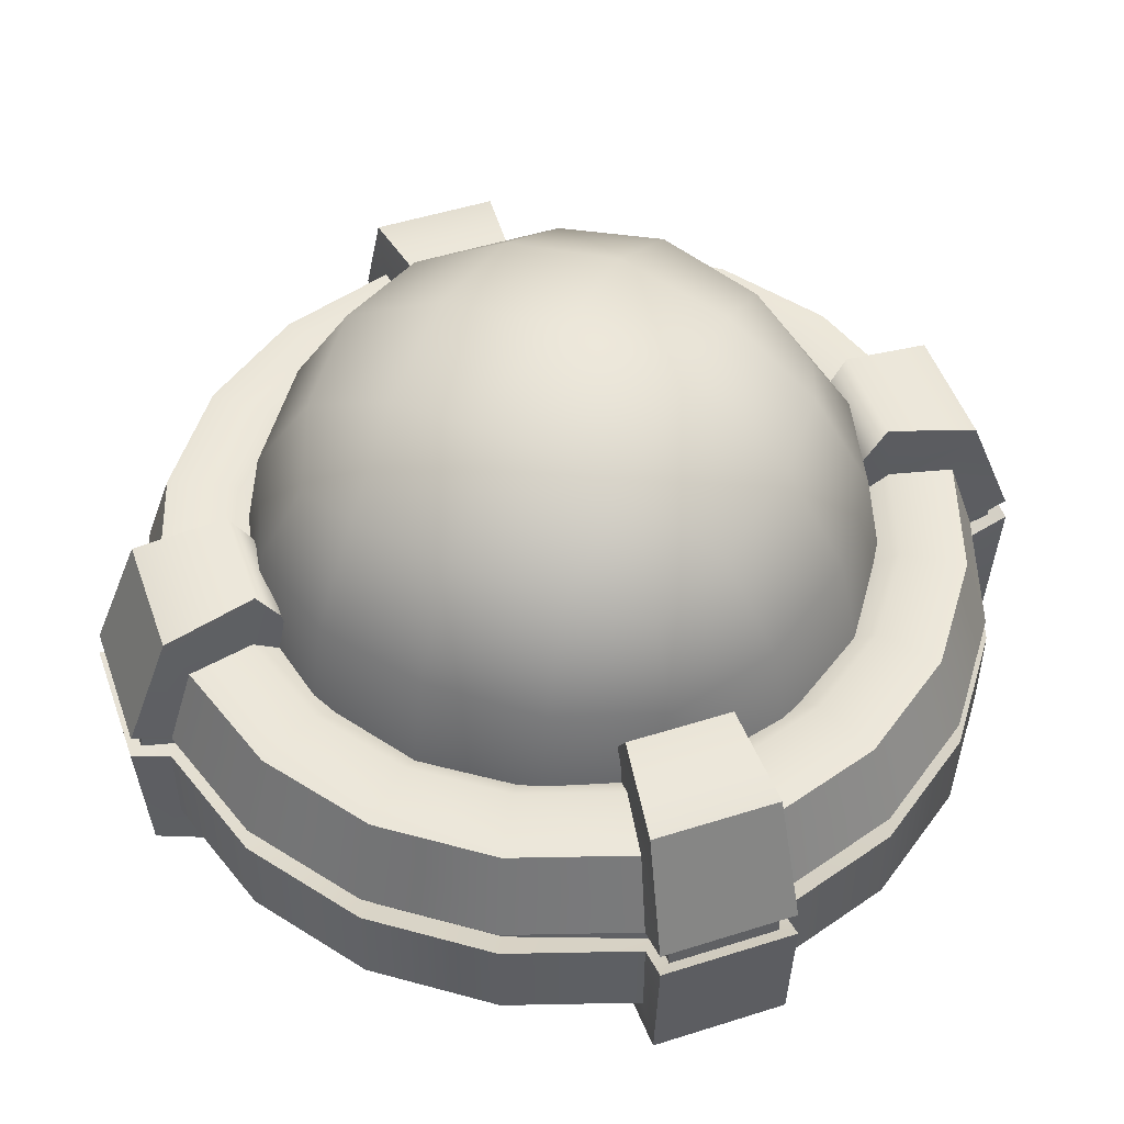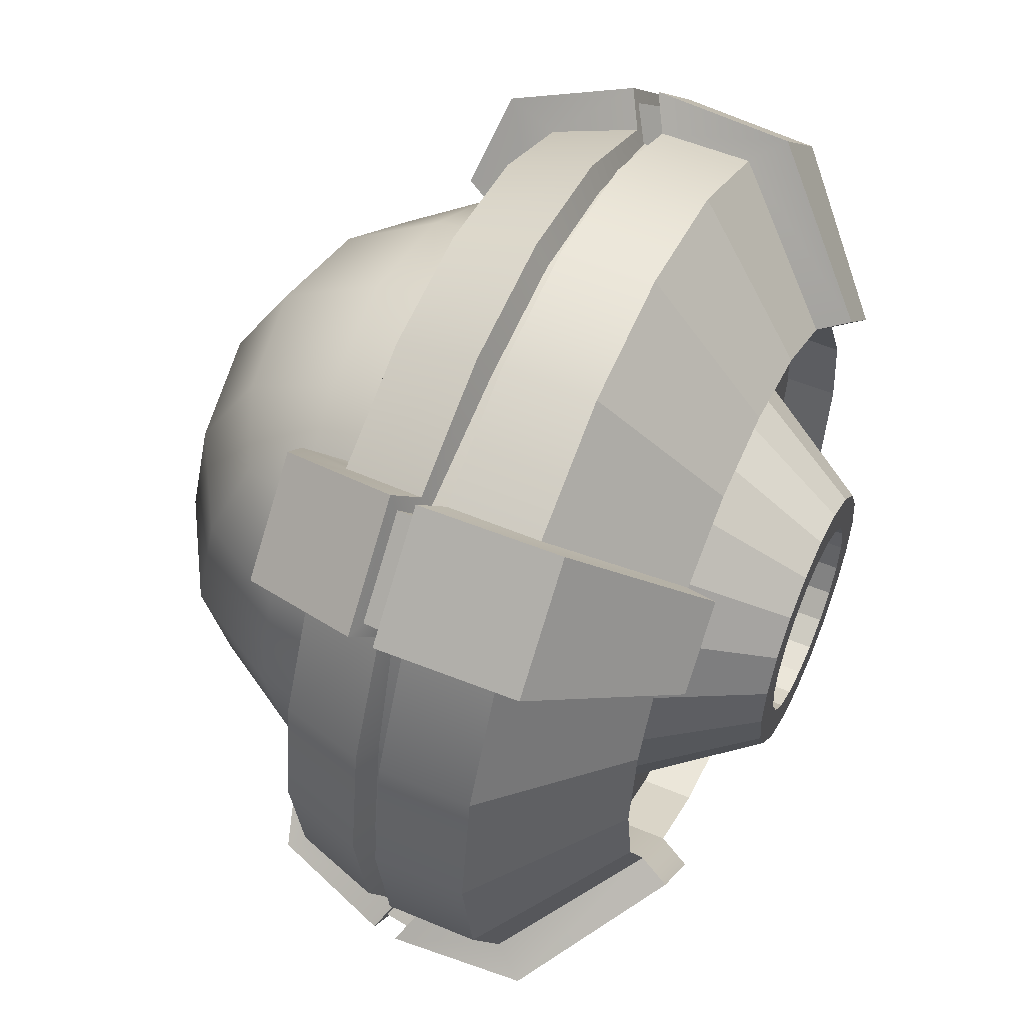
<metadata>
{"format":"obj","ext":"obj","renderer":"f3d","projection":"perspective","resolution":1024,"background":"white","views":[{"elev":50.1,"azim":25.9,"up":"+Y"},{"elev":53.7,"azim":-65.8,"up":"+Z"}]}
</metadata>
<code>
g default
v 0.586 -0.3561 -0.8103
v 0.3069 -0.3561 -0.9517
v -0.002241 -0.3561 -1
v -0.3111 -0.3561 -0.9504
v -0.5896 -0.3561 -0.8077
v -0.8103 -0.3561 -0.586
v -0.9517 -0.3561 -0.3069
v -1 -0.3561 0.002241
v -0.9504 -0.3561 0.3111
v -0.8077 -0.3561 0.5896
v -0.586 -0.3561 0.8103
v -0.3069 -0.3561 0.9517
v 0.002241 -0.3561 1
v 0.3111 -0.3561 0.9504
v 0.5896 -0.3561 0.8077
v 0.8103 -0.3561 0.586
v 0.9517 -0.3561 0.3069
v 1 -0.3561 -0.002241
v 0.9504 -0.3561 -0.3111
v 0.8077 -0.3561 -0.5896
v 0.3954 -0.6177 -0.5469
v 0.2071 -0.6177 -0.6423
v -0.001513 -0.6177 -0.6748
v -0.21 -0.6177 -0.6413
v -0.3979 -0.6177 -0.5451
v -0.5468 -0.6177 -0.3954
v -0.6423 -0.6177 -0.2071
v -0.6748 -0.6177 0.001512
v -0.6413 -0.6177 0.21
v -0.5451 -0.6177 0.3979
v -0.3954 -0.6177 0.5468
v -0.2071 -0.6177 0.6423
v 0.001512 -0.6177 0.6748
v 0.21 -0.6177 0.6413
v 0.3979 -0.6177 0.5451
v 0.5468 -0.6177 0.3954
v 0.6423 -0.6177 0.2071
v 0.6748 -0.6177 -0.001513
v 0.6413 -0.6177 -0.21
v 0.5451 -0.6177 -0.3979
v 0.3954 0.04797 -0.5469
v 0.2071 0.04797 -0.6423
v -0.001513 0.04797 -0.6748
v -0.21 0.04797 -0.6413
v -0.3979 0.04797 -0.5451
v -0.5468 0.04797 -0.3954
v -0.6423 0.04797 -0.2071
v -0.6748 0.04797 0.001512
v -0.6413 0.04797 0.21
v -0.5451 0.04797 0.3979
v -0.3954 0.04797 0.5468
v -0.2071 0.04797 0.6423
v 0.001512 0.04797 0.6748
v 0.21 0.04797 0.6413
v 0.3979 0.04797 0.5451
v 0.5468 0.04797 0.3954
v 0.6423 0.04797 0.2071
v 0.6748 0.04797 -0.001513
v 0.6413 0.04797 -0.21
v 0.5451 0.04797 -0.3979
v 0.3954 -0.4958 -0.5469
v 0.2071 -0.4958 -0.6423
v -0.001513 -0.4958 -0.6748
v -0.21 -0.4958 -0.6413
v -0.3979 -0.4958 -0.5451
v -0.5468 -0.4958 -0.3954
v -0.6423 -0.4958 -0.2071
v -0.6748 -0.4958 0.001512
v -0.6413 -0.4958 0.21
v -0.5451 -0.4958 0.3979
v -0.3954 -0.4958 0.5468
v -0.2071 -0.4958 0.6423
v 0.001512 -0.4958 0.6748
v 0.21 -0.4958 0.6413
v 0.3979 -0.4958 0.5451
v 0.5468 -0.4958 0.3954
v 0.6423 -0.4958 0.2071
v 0.6748 -0.4958 -0.001513
v 0.6413 -0.4958 -0.21
v 0.5451 -0.4958 -0.3979
v 0.3954 -0.02948 -0.5469
v 0.2071 -0.02948 -0.6423
v 0 -0.02948 -0
v -0.001513 -0.02948 -0.6748
v -0.21 -0.02948 -0.6413
v -0.3979 -0.02948 -0.5451
v -0.5468 -0.02948 -0.3954
v -0.6423 -0.02948 -0.2071
v -0.6748 -0.02948 0.001512
v -0.6413 -0.02948 0.21
v -0.5451 -0.02948 0.3979
v -0.3954 -0.02948 0.5468
v -0.2071 -0.02948 0.6423
v 0.001513 -0.02948 0.6748
v 0.21 -0.02948 0.6413
v 0.3979 -0.02948 0.5451
v 0.5468 -0.02948 0.3954
v 0.6423 -0.02948 0.2071
v 0.6748 -0.02948 -0.001513
v 0.6413 -0.02948 -0.21
v 0.5451 -0.02948 -0.3979
v 0.5425 0.1127 -0.7502
v 0.4526 0.1265 -0.6259
v 0.2841 0.1127 -0.8811
v 0.237 0.1265 -0.7351
v -0.002075 0.1127 -0.9258
v -0.001732 0.1265 -0.7724
v -0.2881 0.1127 -0.8798
v -0.2403 0.1265 -0.7341
v -0.5458 0.1127 -0.7478
v -0.4554 0.1265 -0.6239
v -0.7502 0.1127 -0.5425
v -0.6259 0.1265 -0.4526
v -0.8811 0.1127 -0.2841
v -0.7351 0.1265 -0.237
v -0.9258 0.1127 0.002075
v -0.7724 0.1265 0.001731
v -0.8798 0.1127 0.2881
v -0.7341 0.1265 0.2403
v -0.7478 0.1127 0.5458
v -0.6239 0.1265 0.4554
v -0.5425 0.1127 0.7502
v -0.4526 0.1265 0.6259
v -0.2841 0.1127 0.8811
v -0.237 0.1265 0.7351
v 0.002075 0.1127 0.9258
v 0.001731 0.1265 0.7724
v 0.2881 0.1127 0.8798
v 0.2403 0.1265 0.7341
v 0.5458 0.1127 0.7478
v 0.4554 0.1265 0.6239
v 0.7502 0.1127 0.5425
v 0.6259 0.1265 0.4526
v 0.8811 0.1127 0.2841
v 0.7351 0.1265 0.237
v 0.9258 0.1127 -0.002075
v 0.7724 0.1265 -0.001731
v 0.8798 0.1127 -0.2881
v 0.7341 0.1265 -0.2403
v 0.7478 0.1127 -0.5458
v 0.6239 0.1265 -0.4554
v -0.6383 -0.4288 -0.8562
v -0.8591 -0.4288 -0.6345
v -0.4274 -0.6899 -0.5745
v -0.5764 -0.6899 -0.4249
v -0.613 0.2797 -0.4397
v -0.4425 0.2797 -0.611
v -0.5725 0.1933 -0.4051
v -0.4076 0.1933 -0.5706
v -0.5774 0.2323 -0.7792
v -0.7818 0.2323 -0.5739
v -0.8562 -0.4288 0.6383
v -0.6345 -0.4288 0.8591
v -0.5745 -0.6899 0.4274
v -0.4249 -0.6899 0.5764
v -0.4397 0.2797 0.613
v -0.611 0.2797 0.4425
v -0.4051 0.1933 0.5725
v -0.5706 0.1933 0.4076
v -0.7792 0.2323 0.5774
v -0.5739 0.2323 0.7818
v 0.6383 -0.4288 0.8562
v 0.8591 -0.4288 0.6345
v 0.4274 -0.6899 0.5745
v 0.5764 -0.6899 0.4249
v 0.613 0.2797 0.4397
v 0.4425 0.2797 0.611
v 0.5725 0.1933 0.4051
v 0.4076 0.1933 0.5706
v 0.5774 0.2323 0.7792
v 0.7818 0.2323 0.5739
v 0.8562 -0.4288 -0.6383
v 0.6345 -0.4288 -0.8591
v 0.5745 -0.6899 -0.4274
v 0.4249 -0.6899 -0.5764
v 0.4397 0.2797 -0.613
v 0.611 0.2797 -0.4425
v 0.4051 0.1933 -0.5725
v 0.5706 0.1933 -0.4076
v 0.5739 0.2323 -0.7818
v 0.7792 0.2323 -0.5774
v 0.3041 -0.4958 -0.4206
v 0.1593 -0.4958 -0.4939
v -0.001164 -0.4958 -0.519
v -0.1615 -0.4958 -0.4932
v -0.306 -0.4958 -0.4192
v -0.4205 -0.4958 -0.3041
v -0.4939 -0.4958 -0.1593
v -0.519 -0.4958 0.001163
v -0.4932 -0.4958 0.1615
v -0.4192 -0.4958 0.306
v -0.3041 -0.4958 0.4205
v -0.1593 -0.4958 0.4939
v 0.001163 -0.4958 0.519
v 0.1615 -0.4958 0.4932
v 0.306 -0.4958 0.4192
v 0.4205 -0.4958 0.3041
v 0.4939 -0.4958 0.1593
v 0.519 -0.4958 -0.001163
v 0.4932 -0.4958 -0.1615
v 0.4192 -0.4958 -0.306
v 0.183 -0.7991 -0.253
v 0.09581 -0.7991 -0.2972
v -0.0007 -0.7991 -0.3122
v -0.09714 -0.7991 -0.2967
v -0.1841 -0.7991 -0.2522
v -0.253 -0.7991 -0.1829
v -0.2972 -0.7991 -0.09581
v -0.3122 -0.7991 0.0007
v -0.2967 -0.7991 0.09714
v -0.2522 -0.7991 0.1841
v -0.1829 -0.7991 0.253
v -0.09581 -0.7991 0.2972
v 0.0007 -0.7991 0.3122
v 0.09714 -0.7991 0.2967
v 0.1841 -0.7991 0.2522
v 0.253 -0.7991 0.1829
v 0.2972 -0.7991 0.09581
v 0.3122 -0.7991 -0.0007
v 0.2967 -0.7991 -0.09714
v 0.2522 -0.7991 -0.1841
v 0.586 -0.1429 -0.8103
v 0.5806 -0.08324 -0.8028
v 0.304 -0.08322 -0.9429
v 0.3069 -0.1429 -0.9517
v -0.002221 -0.08322 -0.9908
v -0.002241 -0.1429 -1
v -0.3083 -0.08322 -0.9416
v -0.3111 -0.1429 -0.9504
v -0.5842 -0.08324 -0.8002
v -0.5896 -0.1429 -0.8077
v -0.8103 -0.1429 -0.586
v -0.8028 -0.08324 -0.5806
v -0.9429 -0.08322 -0.304
v -0.9517 -0.1429 -0.3069
v -0.9908 -0.08322 0.002221
v -1 -0.1429 0.002241
v -0.9416 -0.08322 0.3083
v -0.9504 -0.1429 0.3111
v -0.8002 -0.08324 0.5841
v -0.8077 -0.1429 0.5896
v -0.586 -0.1429 0.8103
v -0.5806 -0.08324 0.8028
v -0.304 -0.08322 0.9429
v -0.3069 -0.1429 0.9517
v 0.002221 -0.08322 0.9908
v 0.002241 -0.1429 1
v 0.3083 -0.08322 0.9416
v 0.3111 -0.1429 0.9504
v 0.5841 -0.08324 0.8002
v 0.5896 -0.1429 0.8077
v 0.8103 -0.1429 0.586
v 0.8028 -0.08324 0.5806
v 0.9429 -0.08322 0.304
v 0.9517 -0.1429 0.3069
v 0.9908 -0.08322 -0.002221
v 1 -0.1429 -0.002241
v 0.9416 -0.08322 -0.3083
v 0.9504 -0.1429 -0.3111
v 0.8002 -0.08324 -0.5841
v 0.8077 -0.1429 -0.5896
v -0.8727 -0.1046 -0.648
v -0.8657 -0.04475 -0.6426
v -0.6519 -0.1046 -0.8697
v -0.6465 -0.04476 -0.8628
v -0.648 -0.1046 0.8727
v -0.6426 -0.04475 0.8657
v -0.8697 -0.1046 0.6519
v -0.8628 -0.04476 0.6465
v 0.8727 -0.1046 0.648
v 0.8657 -0.04475 0.6426
v 0.6519 -0.1046 0.8697
v 0.6465 -0.04476 0.8628
v 0.648 -0.1047 -0.8727
v 0.6426 -0.04476 -0.8657
v 0.8697 -0.1046 -0.6519
v 0.8628 -0.04476 -0.6465
v 0.5947 -0.1577 -0.7616
v 0.5892 -0.09807 -0.7541
v 0.6435 -0.05901 -0.8225
v 0.649 -0.1189 -0.8294
v 0.2886 -0.1692 -0.8949
v 0.2857 -0.1095 -0.8861
v -0.002107 -0.1692 -0.9403
v -0.002087 -0.1095 -0.931
v -0.2926 -0.1692 -0.8936
v -0.2897 -0.1095 -0.8848
v -0.5981 -0.1577 -0.7589
v -0.5926 -0.09807 -0.7514
v -0.6527 -0.1189 -0.8265
v -0.6472 -0.05901 -0.8196
v -0.7616 -0.1577 -0.5947
v -0.7541 -0.09806 -0.5892
v -0.8225 -0.059 -0.6435
v -0.8294 -0.1189 -0.649
v -0.8949 -0.1692 -0.2886
v -0.8861 -0.1095 -0.2857
v -0.9403 -0.1692 0.002107
v -0.931 -0.1095 0.002087
v -0.8936 -0.1692 0.2926
v -0.8848 -0.1095 0.2897
v -0.7589 -0.1577 0.5981
v -0.7514 -0.09807 0.5926
v -0.8265 -0.1189 0.6527
v -0.8196 -0.05901 0.6472
v -0.5947 -0.1577 0.7616
v -0.5892 -0.09806 0.7541
v -0.6435 -0.059 0.8225
v -0.649 -0.1189 0.8294
v -0.2886 -0.1692 0.8949
v -0.2857 -0.1095 0.8861
v 0.002107 -0.1692 0.9403
v 0.002087 -0.1095 0.931
v 0.2926 -0.1692 0.8936
v 0.2897 -0.1095 0.8848
v 0.5981 -0.1577 0.7589
v 0.5926 -0.09807 0.7514
v 0.6527 -0.1189 0.8265
v 0.6472 -0.05901 0.8196
v 0.7616 -0.1577 0.5947
v 0.7541 -0.09806 0.5892
v 0.8225 -0.059 0.6435
v 0.8294 -0.1189 0.649
v 0.8949 -0.1692 0.2886
v 0.8861 -0.1095 0.2857
v 0.9403 -0.1692 -0.002107
v 0.931 -0.1095 -0.002087
v 0.8936 -0.1692 -0.2926
v 0.8848 -0.1095 -0.2897
v 0.7589 -0.1577 -0.5981
v 0.7514 -0.09807 -0.5926
v 0.8265 -0.1189 -0.6527
v 0.8196 -0.05901 -0.6472
v 0.1347 -0.7991 -0.1862
v 0.07052 -0.7991 -0.2187
v -0.000515 -0.7991 -0.2298
v -0.0715 -0.7991 -0.2184
v -0.1355 -0.7991 -0.1856
v -0.1862 -0.7991 -0.1347
v -0.2187 -0.7991 -0.07052
v -0.2298 -0.7991 0.000515
v -0.2184 -0.7991 0.0715
v -0.1856 -0.7991 0.1355
v -0.1347 -0.7991 0.1862
v -0.07052 -0.7991 0.2187
v 0.000515 -0.7991 0.2298
v 0.0715 -0.7991 0.2184
v 0.1355 -0.7991 0.1856
v 0.1862 -0.7991 0.1347
v 0.2187 -0.7991 0.07052
v 0.2298 -0.7991 -0.000515
v 0.2184 -0.7991 -0.0715
v 0.1856 -0.7991 -0.1355
v 0.1347 -0.6605 -0.1862
v 0.07052 -0.6605 -0.2187
v -0 -0.6605 -0
v -0.000515 -0.6605 -0.2298
v -0.0715 -0.6605 -0.2184
v -0.1355 -0.6605 -0.1856
v -0.1862 -0.6605 -0.1347
v -0.2187 -0.6605 -0.07052
v -0.2298 -0.6605 0.000515
v -0.2184 -0.6605 0.0715
v -0.1856 -0.6605 0.1355
v -0.1347 -0.6605 0.1862
v -0.07052 -0.6605 0.2187
v 0.000515 -0.6605 0.2298
v 0.0715 -0.6605 0.2184
v 0.1355 -0.6605 0.1856
v 0.1862 -0.6605 0.1347
v 0.2187 -0.6605 0.07052
v 0.2298 -0.6605 -0.000515
v 0.2184 -0.6605 -0.0715
v 0.1856 -0.6605 -0.1355
g BaseBoton
f 355 354 356
f 357 355 356
f 358 357 356
f 359 358 356
f 360 359 356
f 361 360 356
f 362 361 356
f 363 362 356
f 364 363 356
f 365 364 356
f 366 365 356
f 367 366 356
f 368 367 356
f 369 368 356
f 370 369 356
f 371 370 356
f 372 371 356
f 373 372 356
f 374 373 356
f 354 374 356
f 81 82 83
f 82 84 83
f 84 85 83
f 85 86 83
f 86 87 83
f 87 88 83
f 88 89 83
f 89 90 83
f 90 91 83
f 91 92 83
f 92 93 83
f 93 94 83
f 94 95 83
f 95 96 83
f 96 97 83
f 97 98 83
f 98 99 83
f 99 100 83
f 100 101 83
f 101 81 83
f 2 1 21 22
f 3 2 22 23
f 4 3 23 24
f 5 4 24 25
f 143 142 144 145
f 7 6 26 27
f 8 7 27 28
f 9 8 28 29
f 10 9 29 30
f 153 152 154 155
f 12 11 31 32
f 13 12 32 33
f 14 13 33 34
f 15 14 34 35
f 163 162 164 165
f 17 16 36 37
f 18 17 37 38
f 19 18 38 39
f 20 19 39 40
f 173 172 174 175
f 22 21 61 62
f 23 22 62 63
f 24 23 63 64
f 25 24 64 65
f 26 25 65 66
f 27 26 66 67
f 28 27 67 68
f 29 28 68 69
f 30 29 69 70
f 31 30 70 71
f 32 31 71 72
f 33 32 72 73
f 34 33 73 74
f 35 34 74 75
f 36 35 75 76
f 37 36 76 77
f 38 37 77 78
f 39 38 78 79
f 40 39 79 80
f 21 40 80 61
f 41 42 82 81
f 42 43 84 82
f 43 44 85 84
f 44 45 86 85
f 45 46 87 86
f 46 47 88 87
f 47 48 89 88
f 48 49 90 89
f 49 50 91 90
f 50 51 92 91
f 51 52 93 92
f 52 53 94 93
f 53 54 95 94
f 54 55 96 95
f 55 56 97 96
f 56 57 98 97
f 57 58 99 98
f 58 59 100 99
f 59 60 101 100
f 60 41 81 101
f 103 105 42 41
f 105 107 43 42
f 107 109 44 43
f 109 111 45 44
f 147 146 148 149
f 113 115 47 46
f 115 117 48 47
f 117 119 49 48
f 119 121 50 49
f 157 156 158 159
f 123 125 52 51
f 125 127 53 52
f 127 129 54 53
f 129 131 55 54
f 167 166 168 169
f 133 135 57 56
f 135 137 58 57
f 137 139 59 58
f 139 141 60 59
f 177 176 178 179
f 180 176 177 181
f 103 102 104 105
f 105 104 106 107
f 107 106 108 109
f 109 108 110 111
f 147 150 151 146
f 113 112 114 115
f 115 114 116 117
f 117 116 118 119
f 119 118 120 121
f 157 160 161 156
f 123 122 124 125
f 125 124 126 127
f 127 126 128 129
f 129 128 130 131
f 167 170 171 166
f 133 132 134 135
f 135 134 136 137
f 137 136 138 139
f 139 138 140 141
f 5 25 144 142
f 25 26 145 144
f 26 6 143 145
f 113 46 148 146
f 46 45 149 148
f 45 111 147 149
f 111 110 150 147
f 112 113 146 151
f 10 30 154 152
f 30 31 155 154
f 31 11 153 155
f 123 51 158 156
f 51 50 159 158
f 50 121 157 159
f 121 120 160 157
f 122 123 156 161
f 15 35 164 162
f 35 36 165 164
f 36 16 163 165
f 133 56 168 166
f 56 55 169 168
f 55 131 167 169
f 131 130 170 167
f 132 133 166 171
f 20 40 174 172
f 40 21 175 174
f 21 1 173 175
f 103 41 178 176
f 41 60 179 178
f 60 141 177 179
f 102 103 176 180
f 141 140 181 177
f 62 61 182 183
f 63 62 183 184
f 64 63 184 185
f 65 64 185 186
f 66 65 186 187
f 67 66 187 188
f 68 67 188 189
f 69 68 189 190
f 70 69 190 191
f 71 70 191 192
f 72 71 192 193
f 73 72 193 194
f 74 73 194 195
f 75 74 195 196
f 76 75 196 197
f 77 76 197 198
f 78 77 198 199
f 79 78 199 200
f 80 79 200 201
f 61 80 201 182
f 183 182 202 203
f 184 183 203 204
f 185 184 204 205
f 186 185 205 206
f 187 186 206 207
f 188 187 207 208
f 189 188 208 209
f 190 189 209 210
f 191 190 210 211
f 192 191 211 212
f 193 192 212 213
f 194 193 213 214
f 195 194 214 215
f 196 195 215 216
f 197 196 216 217
f 198 197 217 218
f 199 198 218 219
f 200 199 219 220
f 201 200 220 221
f 182 201 221 202
f 278 279 280 281
f 279 278 282 283
f 283 282 284 285
f 285 284 286 287
f 287 286 288 289
f 289 288 290 291
f 292 293 294 295
f 293 292 296 297
f 297 296 298 299
f 299 298 300 301
f 301 300 302 303
f 303 302 304 305
f 306 307 308 309
f 307 306 310 311
f 311 310 312 313
f 313 312 314 315
f 315 314 316 317
f 317 316 318 319
f 320 321 322 323
f 321 320 324 325
f 325 324 326 327
f 327 326 328 329
f 329 328 330 331
f 331 330 332 333
f 295 294 291 290
f 309 308 305 304
f 323 322 319 318
f 281 280 333 332
f 1 2 225 222
f 2 3 227 225
f 3 4 229 227
f 4 5 231 229
f 142 143 262 264
f 6 7 235 232
f 7 8 237 235
f 8 9 239 237
f 9 10 241 239
f 152 153 266 268
f 11 12 245 242
f 12 13 247 245
f 13 14 249 247
f 14 15 251 249
f 162 163 270 272
f 16 17 255 252
f 17 18 257 255
f 18 19 259 257
f 19 20 261 259
f 172 173 274 276
f 275 180 181 277
f 102 223 224 104
f 104 224 226 106
f 106 226 228 108
f 108 228 230 110
f 150 265 263 151
f 112 233 234 114
f 114 234 236 116
f 116 236 238 118
f 118 238 240 120
f 160 269 267 161
f 122 243 244 124
f 124 244 246 126
f 126 246 248 128
f 128 248 250 130
f 170 273 271 171
f 132 253 254 134
f 134 254 256 136
f 136 256 258 138
f 138 258 260 140
f 6 232 262 143
f 231 5 142 264
f 110 230 265 150
f 233 112 151 263
f 11 242 266 153
f 241 10 152 268
f 120 240 269 160
f 243 122 161 267
f 16 252 270 163
f 251 15 162 272
f 130 250 273 170
f 253 132 171 271
f 1 222 274 173
f 261 20 172 276
f 223 102 180 275
f 140 260 277 181
f 223 275 280 279
f 274 222 278 281
f 222 225 282 278
f 224 223 279 283
f 225 227 284 282
f 226 224 283 285
f 227 229 286 284
f 228 226 285 287
f 229 231 288 286
f 230 228 287 289
f 231 264 290 288
f 265 230 289 291
f 233 263 294 293
f 262 232 292 295
f 232 235 296 292
f 234 233 293 297
f 235 237 298 296
f 236 234 297 299
f 237 239 300 298
f 238 236 299 301
f 239 241 302 300
f 240 238 301 303
f 241 268 304 302
f 269 240 303 305
f 243 267 308 307
f 266 242 306 309
f 242 245 310 306
f 244 243 307 311
f 245 247 312 310
f 246 244 311 313
f 247 249 314 312
f 248 246 313 315
f 249 251 316 314
f 250 248 315 317
f 251 272 318 316
f 273 250 317 319
f 253 271 322 321
f 270 252 320 323
f 252 255 324 320
f 254 253 321 325
f 255 257 326 324
f 256 254 325 327
f 257 259 328 326
f 258 256 327 329
f 259 261 330 328
f 260 258 329 331
f 261 276 332 330
f 277 260 331 333
f 263 265 291 294
f 264 262 295 290
f 267 269 305 308
f 268 266 309 304
f 271 273 319 322
f 272 270 323 318
f 275 277 333 280
f 276 274 281 332
f 203 202 334 335
f 204 203 335 336
f 205 204 336 337
f 206 205 337 338
f 207 206 338 339
f 208 207 339 340
f 209 208 340 341
f 210 209 341 342
f 211 210 342 343
f 212 211 343 344
f 213 212 344 345
f 214 213 345 346
f 215 214 346 347
f 216 215 347 348
f 217 216 348 349
f 218 217 349 350
f 219 218 350 351
f 220 219 351 352
f 221 220 352 353
f 202 221 353 334
f 335 334 354 355
f 336 335 355 357
f 337 336 357 358
f 338 337 358 359
f 339 338 359 360
f 340 339 360 361
f 341 340 361 362
f 342 341 362 363
f 343 342 363 364
f 344 343 364 365
f 345 344 365 366
f 346 345 366 367
f 347 346 367 368
f 348 347 368 369
f 349 348 369 370
f 350 349 370 371
f 351 350 371 372
f 352 351 372 373
f 353 352 373 374
f 334 353 374 354
g default
v -0.4204 0.4393 0.4204
v 0.4204 0.4393 0.4204
v -0.4204 0.4393 -0.4204
v 0.4204 0.4393 -0.4204
v -0.531 0.5499 -0
v 0.5211 0.01896 -0.5211
v -0.5211 0.01896 -0.5211
v 0.5211 0.01896 0.5211
v 0 0.5499 0.531
v -0.5211 0.01896 0.5211
v 0.531 0.5499 0
v 0 0.5499 -0.531
v -0 0.01896 0.7369
v 0 0.7441 -0
v -0 0.01896 -0.7369
v 0.7369 0.01896 0
v -0.7369 0.01896 0
v 0.2694 0.2884 0.6306
v -0.2694 0.2884 0.6306
v -0.2694 0.6495 0.2694
v 0.2694 0.6495 0.2694
v 0.2694 0.6495 -0.2694
v -0.2694 0.6495 -0.2694
v -0.2694 0.2884 -0.6306
v 0.2694 0.2884 -0.6306
v 0.6306 0.2884 -0.2694
v 0.6306 0.2884 0.2694
v -0.6306 0.2884 0.2694
v -0.6306 0.2884 -0.2694
v 0.282 0.01896 0.6808
v 0 0.3084 0.6764
v -0.282 0.01896 0.6808
v -0 0.6954 0.2895
v 0.2895 0.6954 0
v 0 0.6954 -0.2895
v -0.2895 0.6954 -0
v -0 0.3084 -0.6764
v 0.282 0.01896 -0.6808
v -0.282 0.01896 -0.6808
v 0.6808 0.01896 -0.282
v 0.6764 0.3084 -0
v 0.6808 0.01896 0.282
v -0.6808 0.01896 0.282
v -0.6764 0.3084 0
v -0.6808 0.01896 -0.282
v 0.4944 0.2683 0.4944
v 0.2494 0.5134 0.4944
v -0.2494 0.5134 0.4944
v -0.4944 0.2683 0.4944
v 0.4944 0.5134 0.2494
v 0.4944 0.5134 -0.2494
v 0.2494 0.5134 -0.4944
v -0.2494 0.5134 -0.4944
v -0.4944 0.5134 -0.2494
v -0.4944 0.5134 0.2494
v 0.4944 0.2683 -0.4944
v -0.4944 0.2683 -0.4944
v -0.598 0.01896 0
v -0.4616 0.01896 0
v -0.2547 0.01896 -0
v 0 0.01896 0
v 0.2547 0.01896 -0
v 0.4616 0.01896 0
v 0.598 0.01896 0
g BaseBoton EsferaBoton
f 387 404 392 405
f 404 382 420 392
f 392 420 376 421
f 405 392 421 383
f 384 406 393 423
f 406 387 405 393
f 393 405 383 422
f 423 393 422 375
f 375 422 394 429
f 422 383 407 394
f 394 407 388 410
f 429 394 410 379
f 383 421 395 407
f 421 376 424 395
f 395 424 385 408
f 407 395 408 388
f 388 408 396 409
f 408 385 425 396
f 396 425 378 426
f 409 396 426 386
f 379 410 397 428
f 410 388 409 397
f 397 409 386 427
f 428 397 427 377
f 377 427 398 431
f 427 386 411 398
f 398 411 389 413
f 431 398 413 381
f 386 426 399 411
f 426 378 430 399
f 399 430 380 412
f 411 399 412 389
f 390 414 400 415
f 414 380 430 400
f 400 430 378 425
f 415 400 425 385
f 382 416 401 420
f 416 390 415 401
f 401 415 385 424
f 420 401 424 376
f 391 417 402 418
f 417 384 423 402
f 402 423 375 429
f 418 402 429 379
f 381 419 403 431
f 419 391 418 403
f 403 418 379 428
f 431 403 428 377
f 404 387 435 436
f 387 406 434 435
f 406 384 433 434
f 382 404 436 437
f 416 382 437 438
f 432 433 384 417
f 419 381 433 432
f 434 433 381 413
f 435 434 413 389
f 436 435 389 412
f 437 436 412 380
f 438 437 380 414
f 416 438 414 390
f 419 432 417 391

</code>
